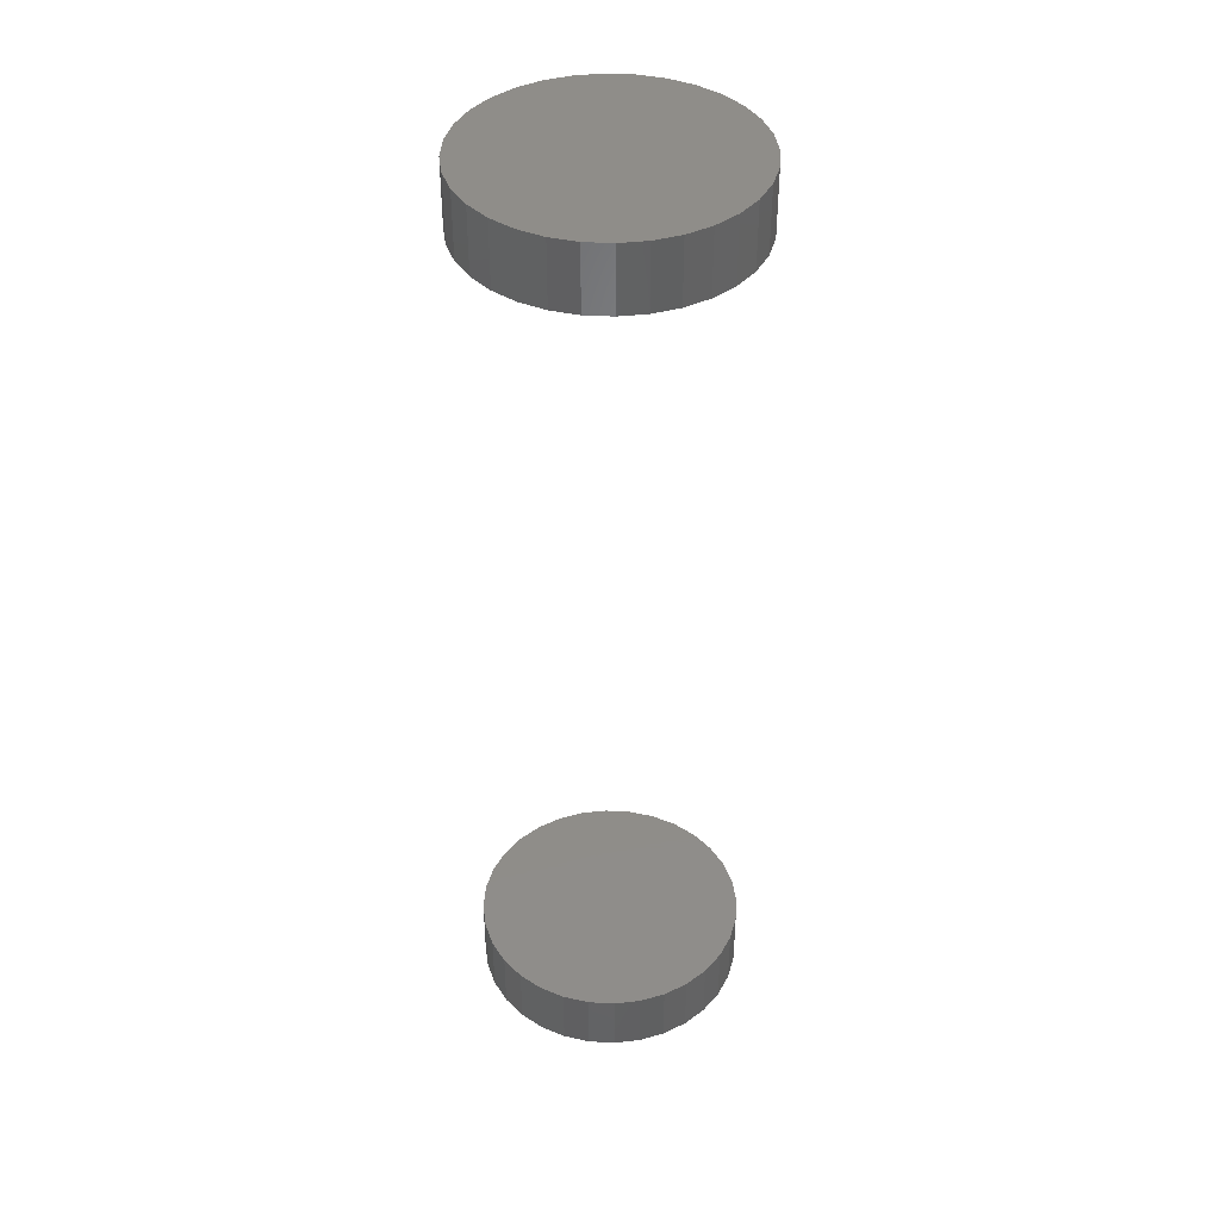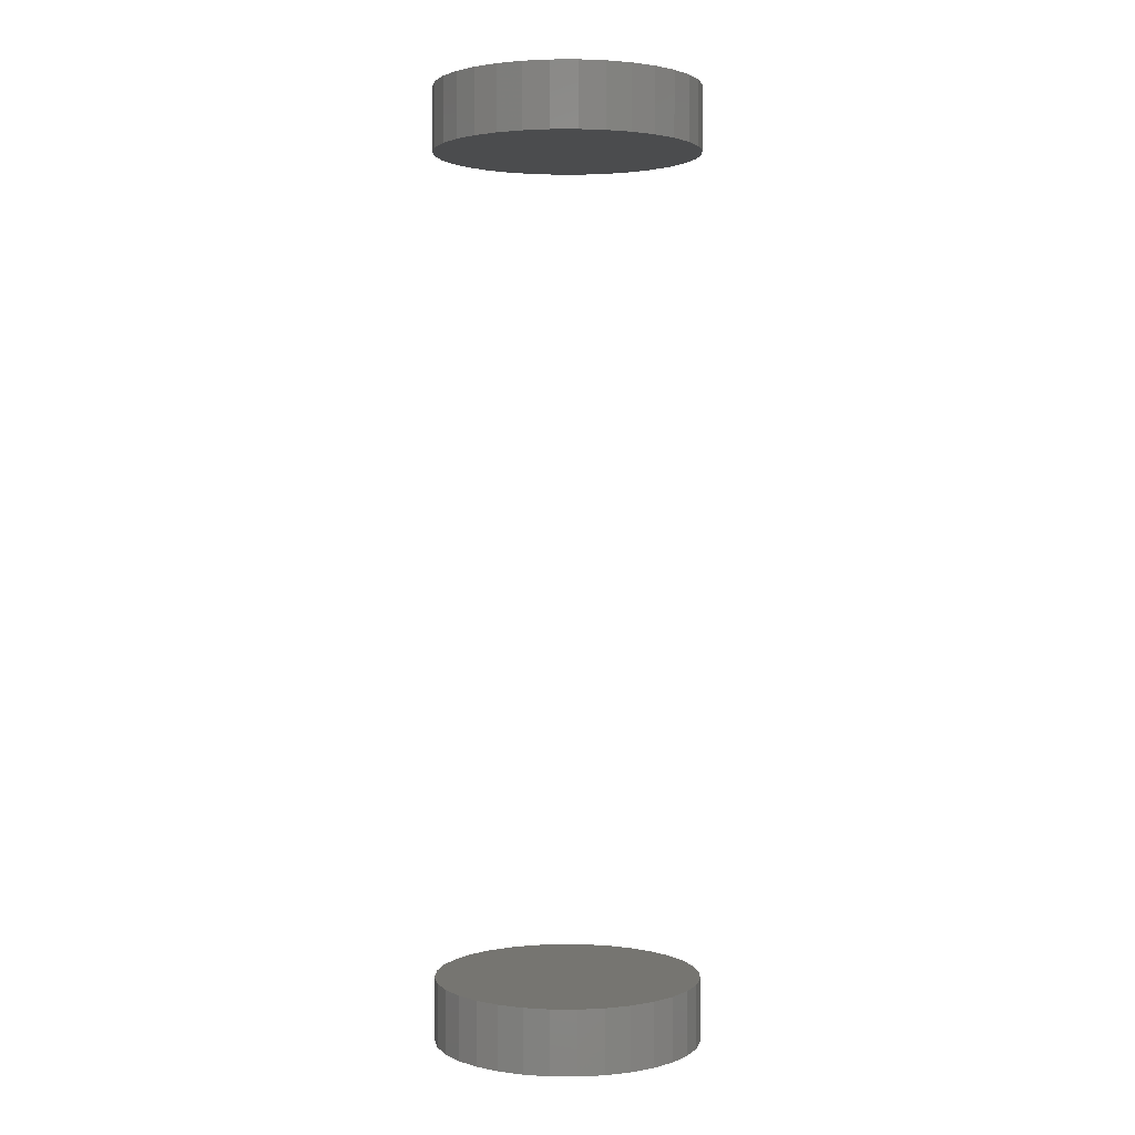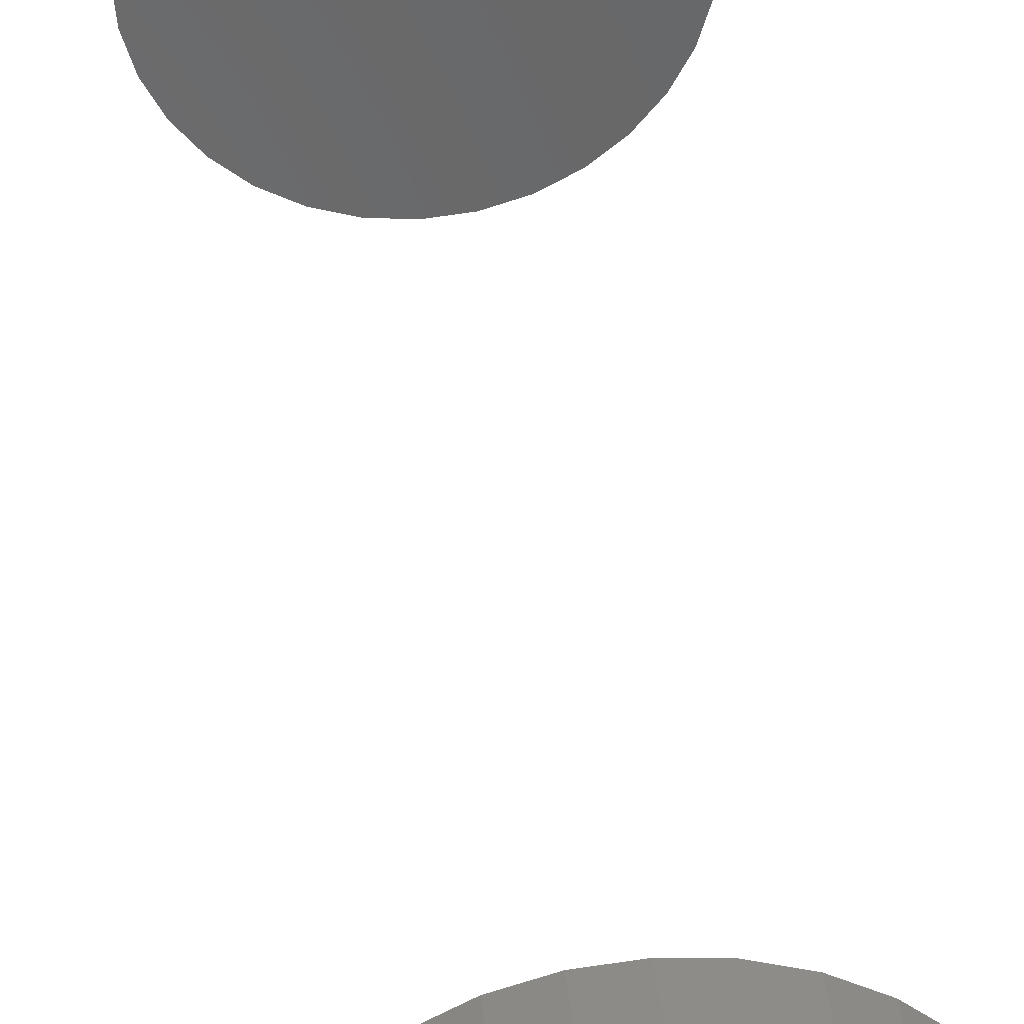
<metadata>
{"format":"stl","ext":"stl","renderer":"f3d","projection":"perspective","resolution":1024,"background":"white","views":[{"elev":41.1,"azim":-125.6,"up":"+Y"},{"elev":2.3,"azim":-71.7,"up":"+Y"},{"elev":36.0,"azim":174.2,"up":"+Z"}]}
</metadata>
<code>
# stl→obj: 128 verts, 248 faces
v 0.1118 0.7812 -4.206e-17
v 0.1118 0.7266 -1.402e-17
v 0.1096 0.7812 -0.02233
v 0.1096 0.7266 -0.02233
v 0.103 0.7812 -0.04381
v 0.103 0.7266 -0.04381
v 0.09247 0.7812 -0.0636
v 0.09247 0.7266 -0.0636
v 0.07823 0.7812 -0.08095
v 0.07823 0.7266 -0.08095
v 0.06088 0.7812 -0.09518
v 0.06088 0.7266 -0.09518
v 0.04109 0.7812 -0.1058
v 0.04109 0.7266 -0.1058
v 0.01962 0.7812 -0.1123
v 0.01962 0.7266 -0.1123
v -0.002714 0.7812 -0.1145
v -0.002714 0.7266 -0.1145
v -0.02505 0.7812 -0.1123
v -0.02505 0.7266 -0.1123
v -0.04652 0.7812 -0.1058
v -0.04652 0.7266 -0.1058
v -0.06631 0.7812 -0.09518
v -0.06631 0.7266 -0.09518
v -0.08366 0.7812 -0.08095
v -0.08366 0.7266 -0.08095
v -0.0979 0.7812 -0.0636
v -0.0979 0.7266 -0.0636
v -0.1085 0.7812 -0.04381
v -0.1085 0.7266 -0.04381
v -0.115 0.7812 -0.02233
v -0.115 0.7266 -0.02233
v -0.1172 0.7812 1.402e-17
v -0.1172 0.7266 1.402e-17
v 0.1118 0.02344 -1.402e-17
v 0.1118 -0.03125 -1.402e-17
v 0.1096 0.02344 -0.02233
v 0.1096 -0.03125 -0.02233
v 0.103 0.02344 -0.04381
v 0.103 -0.03125 -0.04381
v 0.09247 0.02344 -0.0636
v 0.09247 -0.03125 -0.0636
v 0.07823 0.02344 -0.08095
v 0.07823 -0.03125 -0.08095
v 0.06088 0.02344 -0.09518
v 0.06088 -0.03125 -0.09518
v 0.04109 0.02344 -0.1058
v 0.04109 -0.03125 -0.1058
v 0.01962 0.02344 -0.1123
v 0.01962 -0.03125 -0.1123
v -0.002714 0.02344 -0.1145
v -0.002714 -0.03125 -0.1145
v -0.02505 0.02344 -0.1123
v -0.02505 -0.03125 -0.1123
v -0.04652 0.02344 -0.1058
v -0.04652 -0.03125 -0.1058
v -0.06631 0.02344 -0.09518
v -0.06631 -0.03125 -0.09518
v -0.08366 0.02344 -0.08095
v -0.08366 -0.03125 -0.08095
v -0.0979 0.02344 -0.0636
v -0.0979 -0.03125 -0.0636
v -0.1085 0.02344 -0.04381
v -0.1085 -0.03125 -0.04381
v -0.115 0.02344 -0.02233
v -0.115 -0.03125 -0.02233
v -0.1172 0.02344 1.402e-17
v -0.1172 -0.03125 1.402e-17
v -0.115 0.7812 0.02233
v -0.115 0.7266 0.02233
v -0.1085 0.7812 0.04381
v -0.1085 0.7266 0.04381
v -0.0979 0.7812 0.0636
v -0.0979 0.7266 0.0636
v -0.08366 0.7812 0.08095
v -0.08366 0.7266 0.08095
v -0.06631 0.7812 0.09518
v -0.06631 0.7266 0.09518
v -0.04652 0.7812 0.1058
v -0.04652 0.7266 0.1058
v -0.02505 0.7812 0.1123
v -0.02505 0.7266 0.1123
v -0.002714 0.7812 0.1145
v -0.002714 0.7266 0.1145
v 0.01962 0.7812 0.1123
v 0.01962 0.7266 0.1123
v 0.04109 0.7812 0.1058
v 0.04109 0.7266 0.1058
v 0.06088 0.7812 0.09518
v 0.06088 0.7266 0.09518
v 0.07823 0.7812 0.08095
v 0.07823 0.7266 0.08095
v 0.09247 0.7812 0.0636
v 0.09247 0.7266 0.0636
v 0.103 0.7812 0.04381
v 0.103 0.7266 0.04381
v 0.1096 0.7812 0.02233
v 0.1096 0.7266 0.02233
v -0.115 0.02344 0.02233
v -0.115 -0.03125 0.02233
v -0.1085 0.02344 0.04381
v -0.1085 -0.03125 0.04381
v -0.0979 0.02344 0.0636
v -0.0979 -0.03125 0.0636
v -0.08366 0.02344 0.08095
v -0.08366 -0.03125 0.08095
v -0.06631 0.02344 0.09518
v -0.06631 -0.03125 0.09518
v -0.04652 0.02344 0.1058
v -0.04652 -0.03125 0.1058
v -0.02505 0.02344 0.1123
v -0.02505 -0.03125 0.1123
v -0.002714 0.02344 0.1145
v -0.002714 -0.03125 0.1145
v 0.01962 0.02344 0.1123
v 0.01962 -0.03125 0.1123
v 0.04109 0.02344 0.1058
v 0.04109 -0.03125 0.1058
v 0.06088 0.02344 0.09518
v 0.06088 -0.03125 0.09518
v 0.07823 0.02344 0.08095
v 0.07823 -0.03125 0.08095
v 0.09247 0.02344 0.0636
v 0.09247 -0.03125 0.0636
v 0.103 0.02344 0.04381
v 0.103 -0.03125 0.04381
v 0.1096 0.02344 0.02233
v 0.1096 -0.03125 0.02233
f 1 2 3
f 3 2 4
f 3 4 5
f 5 4 6
f 5 6 7
f 7 6 8
f 7 8 9
f 9 8 10
f 9 10 11
f 11 10 12
f 11 12 13
f 13 12 14
f 13 14 15
f 15 14 16
f 15 16 17
f 17 16 18
f 17 18 19
f 19 18 20
f 19 20 21
f 21 20 22
f 21 22 23
f 23 22 24
f 23 24 25
f 25 24 26
f 25 26 27
f 27 26 28
f 27 28 29
f 29 28 30
f 29 30 31
f 31 30 32
f 31 32 33
f 33 32 34
f 35 36 37
f 37 36 38
f 37 38 39
f 39 38 40
f 39 40 41
f 41 40 42
f 41 42 43
f 43 42 44
f 43 44 45
f 45 44 46
f 45 46 47
f 47 46 48
f 47 48 49
f 49 48 50
f 49 50 51
f 51 50 52
f 51 52 53
f 53 52 54
f 53 54 55
f 55 54 56
f 55 56 57
f 57 56 58
f 57 58 59
f 59 58 60
f 59 60 61
f 61 60 62
f 61 62 63
f 63 62 64
f 63 64 65
f 65 64 66
f 65 66 67
f 67 66 68
f 33 34 69
f 69 34 70
f 69 70 71
f 71 70 72
f 71 72 73
f 73 72 74
f 73 74 75
f 75 74 76
f 75 76 77
f 77 76 78
f 77 78 79
f 79 78 80
f 79 80 81
f 81 80 82
f 81 82 83
f 83 82 84
f 83 84 85
f 85 84 86
f 85 86 87
f 87 86 88
f 87 88 89
f 89 88 90
f 89 90 91
f 91 90 92
f 91 92 93
f 93 92 94
f 93 94 95
f 95 94 96
f 95 96 97
f 97 96 98
f 97 98 1
f 1 98 2
f 67 68 99
f 99 68 100
f 99 100 101
f 101 100 102
f 101 102 103
f 103 102 104
f 103 104 105
f 105 104 106
f 105 106 107
f 107 106 108
f 107 108 109
f 109 108 110
f 109 110 111
f 111 110 112
f 111 112 113
f 113 112 114
f 113 114 115
f 115 114 116
f 115 116 117
f 117 116 118
f 117 118 119
f 119 118 120
f 119 120 121
f 121 120 122
f 121 122 123
f 123 122 124
f 123 124 125
f 125 124 126
f 125 126 127
f 127 126 128
f 127 128 35
f 35 128 36
f 113 115 111
f 109 111 115
f 117 109 115
f 107 109 117
f 119 107 117
f 47 55 45
f 53 55 47
f 49 53 47
f 51 53 49
f 55 57 45
f 45 57 59
f 45 59 43
f 43 59 61
f 43 61 41
f 41 61 63
f 41 63 39
f 39 63 65
f 39 65 37
f 37 65 67
f 37 67 35
f 35 67 99
f 35 99 127
f 127 99 101
f 127 101 125
f 125 101 103
f 125 103 123
f 123 103 105
f 123 105 121
f 121 105 107
f 121 107 119
f 82 86 84
f 86 82 80
f 86 80 88
f 88 80 78
f 88 78 90
f 12 22 14
f 14 22 20
f 14 20 16
f 16 20 18
f 90 78 92
f 92 78 76
f 92 76 94
f 94 76 74
f 94 74 96
f 96 74 72
f 96 72 98
f 98 72 70
f 98 70 2
f 2 70 34
f 2 34 4
f 4 34 32
f 4 32 6
f 6 32 30
f 6 30 8
f 8 30 28
f 8 28 10
f 10 28 26
f 10 26 12
f 12 26 24
f 12 24 22
f 112 116 114
f 116 112 110
f 116 110 118
f 118 110 108
f 118 108 120
f 46 56 48
f 48 56 54
f 48 54 50
f 50 54 52
f 120 108 122
f 122 108 106
f 122 106 124
f 124 106 104
f 124 104 126
f 126 104 102
f 126 102 128
f 128 102 100
f 128 100 36
f 36 100 68
f 36 68 38
f 38 68 66
f 38 66 40
f 40 66 64
f 40 64 42
f 42 64 62
f 42 62 44
f 44 62 60
f 44 60 46
f 46 60 58
f 46 58 56
f 83 85 81
f 79 81 85
f 87 79 85
f 77 79 87
f 89 77 87
f 13 21 11
f 19 21 13
f 15 19 13
f 17 19 15
f 21 23 11
f 11 23 25
f 11 25 9
f 9 25 27
f 9 27 7
f 7 27 29
f 7 29 5
f 5 29 31
f 5 31 3
f 3 31 33
f 3 33 1
f 1 33 69
f 1 69 97
f 97 69 71
f 97 71 95
f 95 71 73
f 95 73 93
f 93 73 75
f 93 75 91
f 91 75 77
f 91 77 89

</code>
